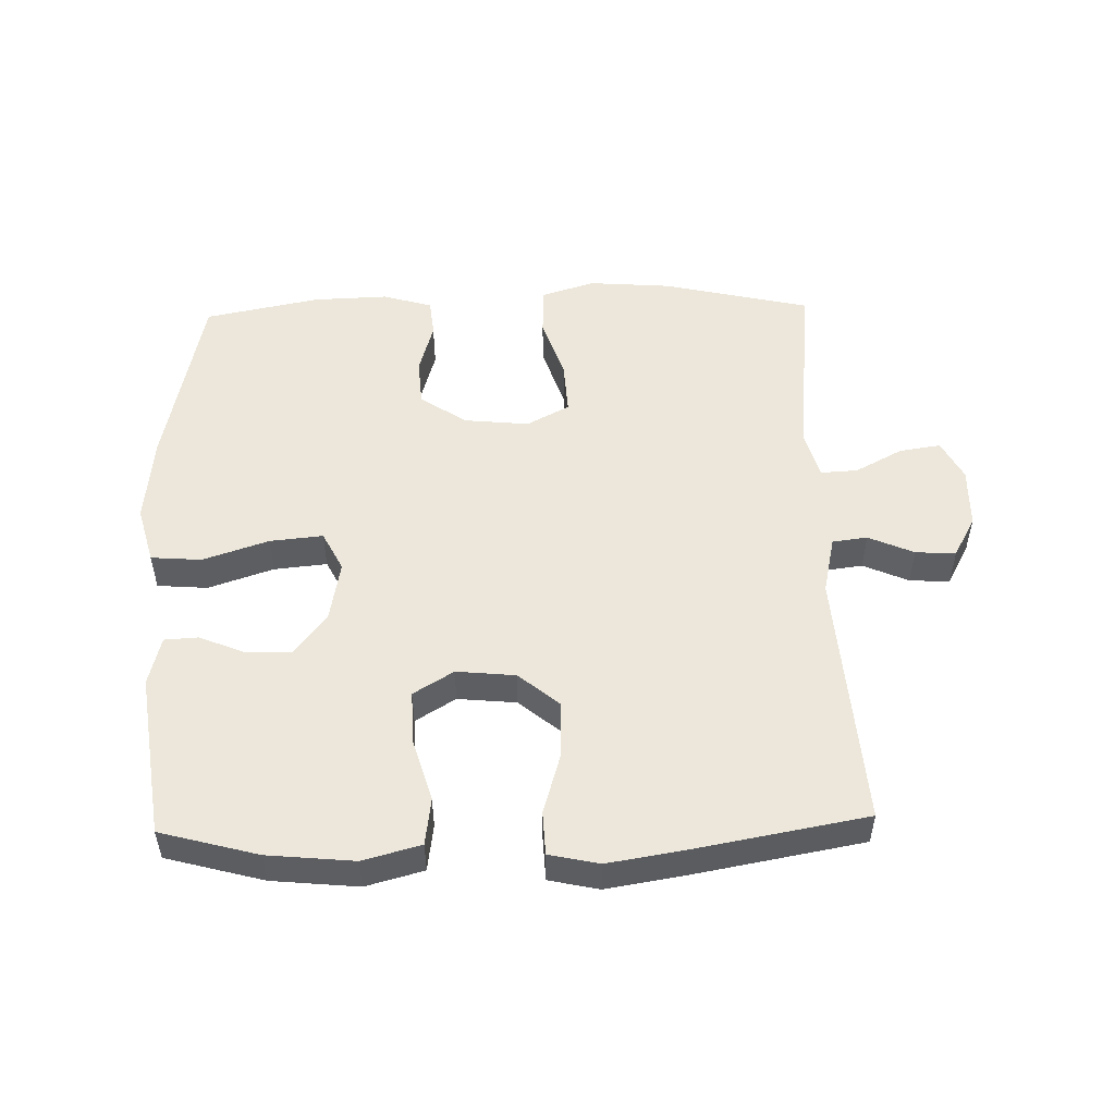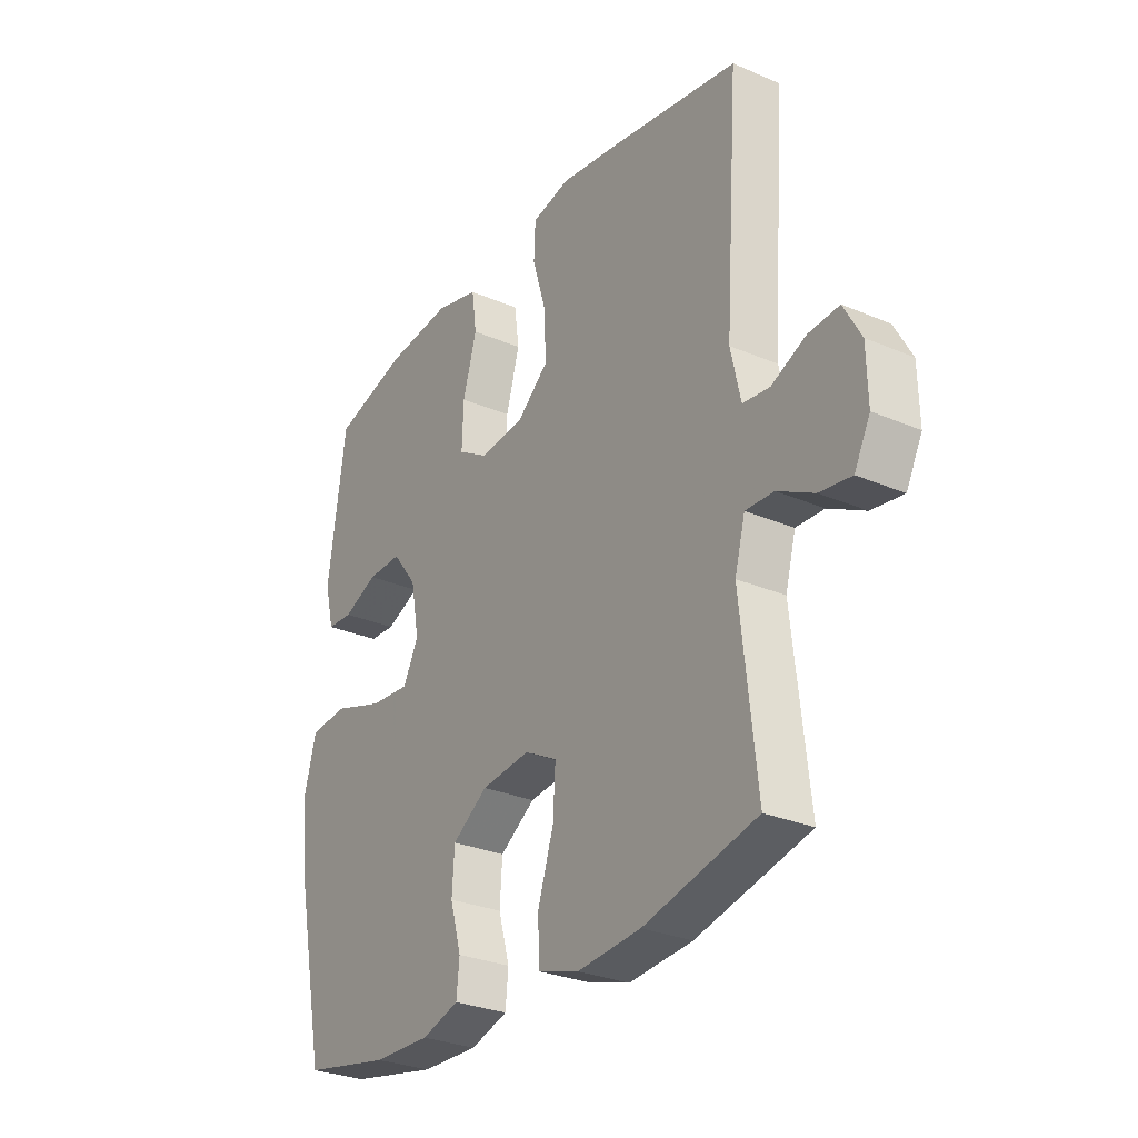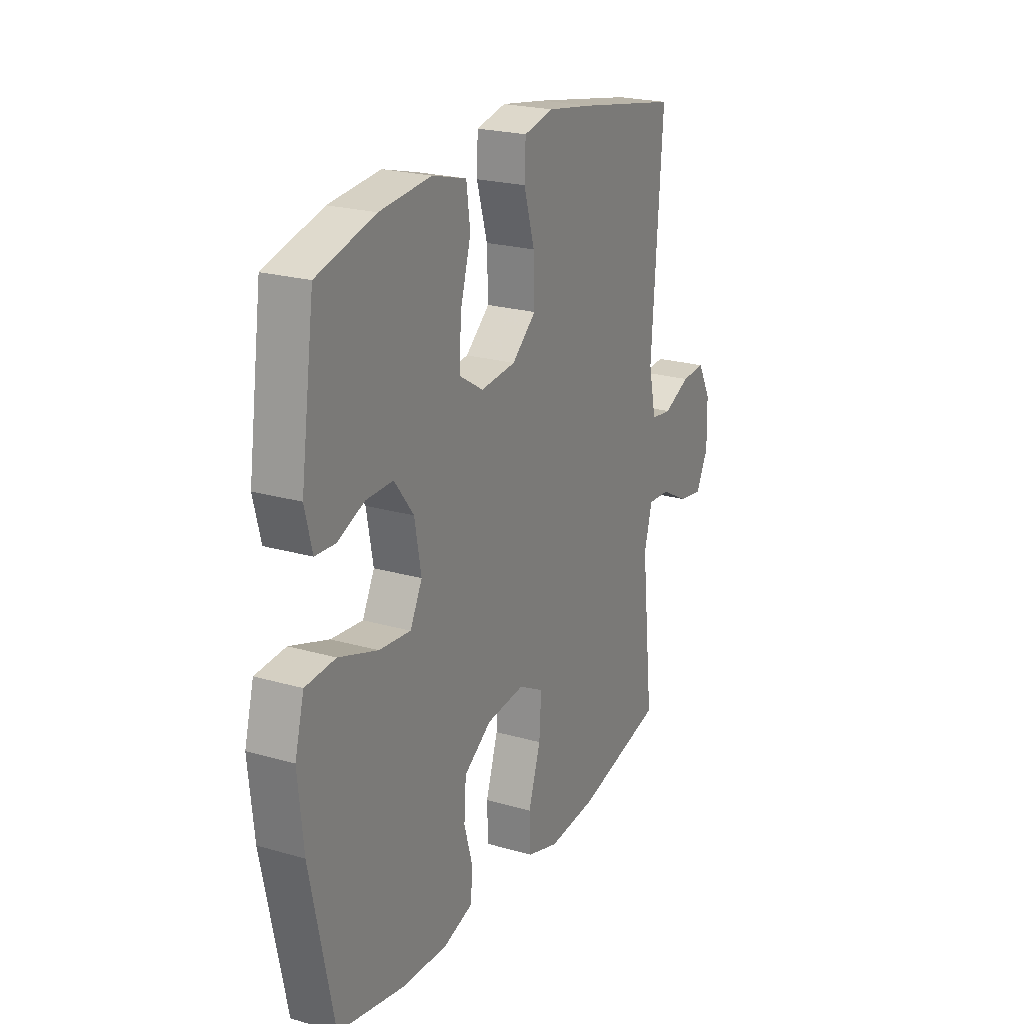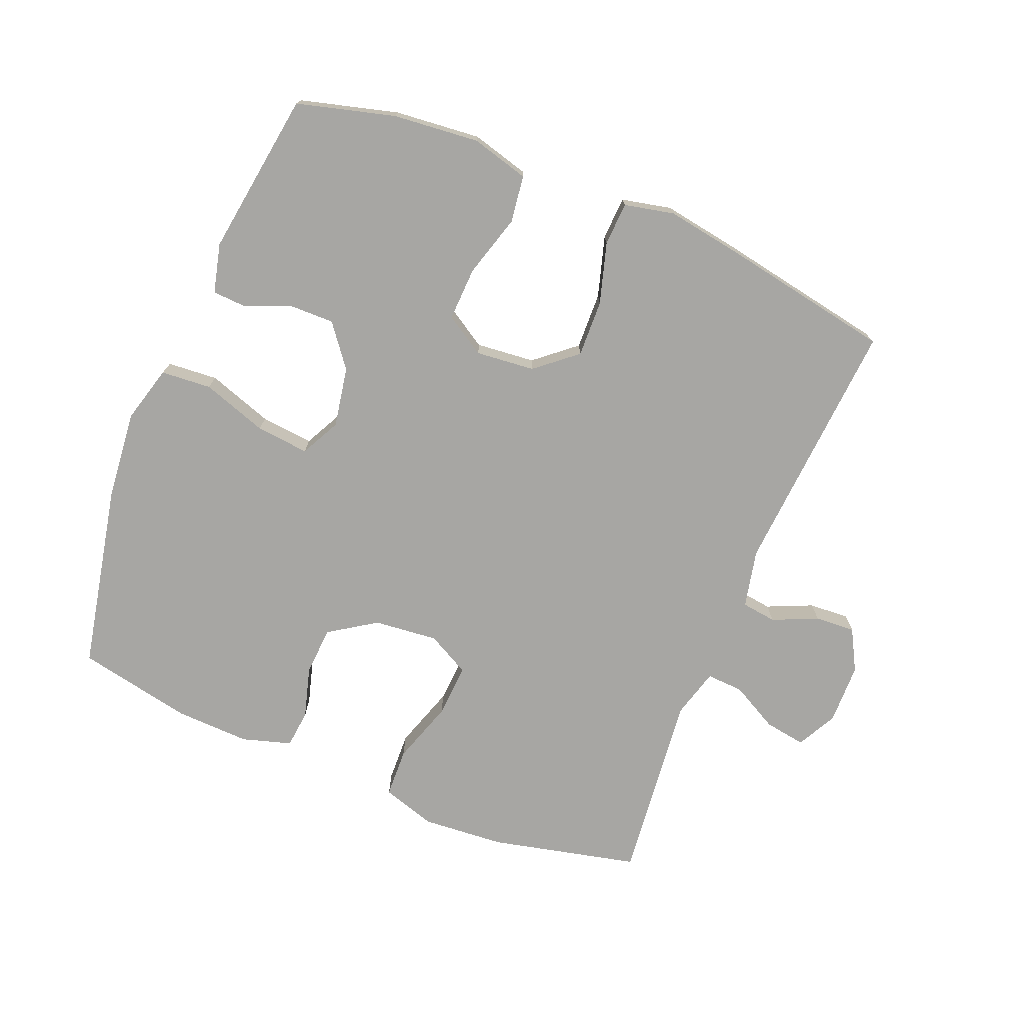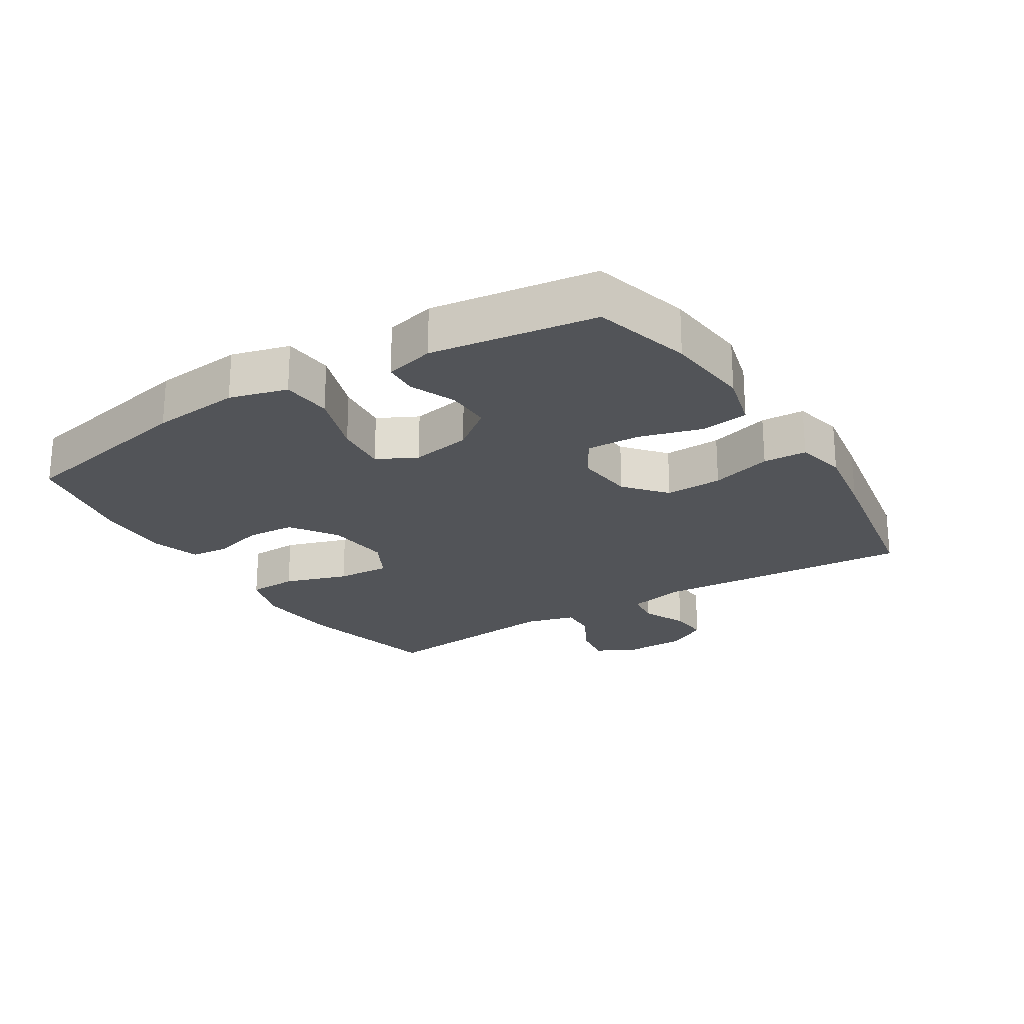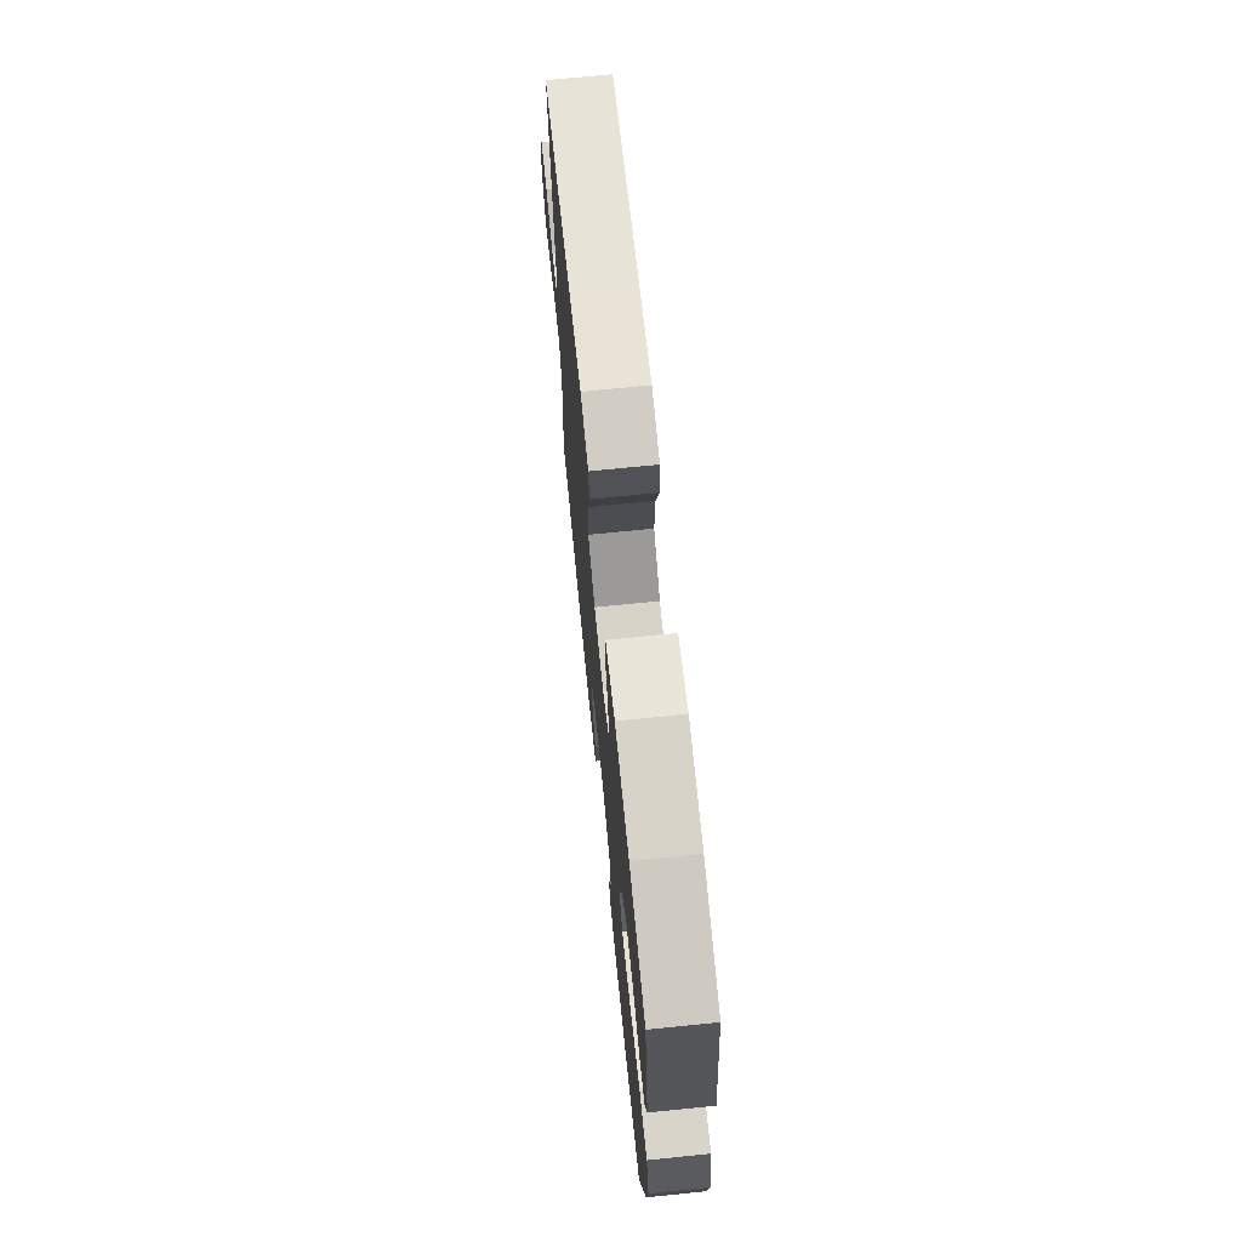
<metadata>
{"format":"obj","ext":"obj","renderer":"f3d","projection":"perspective","resolution":1024,"background":"white","views":[{"elev":51.5,"azim":-1.5,"up":"+Y"},{"elev":-29.0,"azim":57.5,"up":"+Z"},{"elev":22.5,"azim":-63.5,"up":"+Z"},{"elev":-74.1,"azim":-22.3,"up":"+Y"},{"elev":-22.9,"azim":-57.9,"up":"+Y"},{"elev":71.1,"azim":-95.8,"up":"+Z"}]}
</metadata>
<code>
v 0.5 0.07 -0.5
v 0.272 0.07 -0.553
v 0.144 0.07 -0.563
v 0.061 0.07 -0.537
v 0.058 0.07 -0.461
v 0.09 0.07 -0.363
v 0.095 0.07 -0.28
v 0.029 0.07 -0.245
v -0.07 0.07 -0.255
v -0.142 0.07 -0.303
v -0.147 0.07 -0.378
v -0.124 0.07 -0.458
v -0.13 0.07 -0.517
v -0.206 0.07 -0.54
v -0.322 0.07 -0.536
v -0.5 0.07 -0.5
v -0.56 0.07 -0.212
v -0.574 0.07 -0.075
v -0.55 0.07 0.014
v -0.472 0.07 0.02
v -0.371 0.07 -0.014
v -0.289 0.07 -0.022
v -0.258 0.07 0.039
v -0.275 0.07 0.132
v -0.325 0.07 0.197
v -0.395 0.07 0.196
v -0.465 0.07 0.167
v -0.517 0.07 0.17
v -0.536 0.07 0.246
v -0.5 0.07 0.5
v -0.349 0.07 0.541
v -0.216 0.07 0.554
v -0.127 0.07 0.53
v -0.117 0.07 0.457
v -0.145 0.07 0.36
v -0.148 0.07 0.277
v -0.086 0.07 0.239
v 0.005 0.07 0.248
v 0.068 0.07 0.301
v 0.065 0.07 0.389
v 0.037 0.07 0.483
v 0.04 0.07 0.55
v 0.117 0.07 0.567
v 0.235 0.07 0.548
v 0.5 0.07 0.5
v 0.472 0.07 0.1
v 0.492 0.07 0.01
v 0.546 0.07 0.003
v 0.616 0.07 0.034
v 0.678 0.07 0.038
v 0.713 0.07 -0.026
v 0.715 0.07 -0.12
v 0.683 0.07 -0.182
v 0.619 0.07 -0.172
v 0.546 0.07 -0.133
v 0.489 0.07 -0.13
v 0.468 0.07 -0.207
v 0.5 0 -0.5
v 0.272 0 -0.553
v 0.144 0 -0.563
v 0.061 0 -0.537
v 0.058 0 -0.461
v 0.09 0 -0.363
v 0.095 0 -0.28
v 0.029 0 -0.245
v -0.07 0 -0.255
v -0.142 0 -0.303
v -0.147 0 -0.378
v -0.124 0 -0.458
v -0.13 0 -0.517
v -0.206 0 -0.54
v -0.322 0 -0.536
v -0.5 0 -0.5
v -0.56 0 -0.212
v -0.574 0 -0.075
v -0.55 0 0.014
v -0.472 0 0.02
v -0.371 0 -0.014
v -0.289 0 -0.022
v -0.258 0 0.039
v -0.275 0 0.132
v -0.325 0 0.197
v -0.395 0 0.196
v -0.465 0 0.167
v -0.517 0 0.17
v -0.536 0 0.246
v -0.5 0 0.5
v -0.349 0 0.541
v -0.216 0 0.554
v -0.127 0 0.53
v -0.117 0 0.457
v -0.145 0 0.36
v -0.148 0 0.277
v -0.086 0 0.239
v 0.005 0 0.248
v 0.068 0 0.301
v 0.065 0 0.389
v 0.037 0 0.483
v 0.04 0 0.55
v 0.117 0 0.567
v 0.235 0 0.548
v 0.5 0 0.5
v 0.472 0 0.1
v 0.492 0 0.01
v 0.546 0 0.003
v 0.616 0 0.034
v 0.678 0 0.038
v 0.713 0 -0.026
v 0.715 0 -0.12
v 0.683 0 -0.182
v 0.619 0 -0.172
v 0.546 0 -0.133
v 0.489 0 -0.13
v 0.468 0 -0.207
f 53 54 55
f 52 53 55
f 51 52 55
f 50 51 55
f 49 50 55
f 48 49 55
f 47 48 55 56
f 46 47 56 57
f 44 45 46
f 43 44 46
f 42 43 46
f 41 42 46
f 40 41 46
f 39 40 46 57
f 33 34 35
f 32 33 35
f 31 32 35
f 30 31 35
f 29 30 35
f 28 29 35
f 27 28 35
f 26 27 35
f 25 26 35 36
f 24 25 36 37
f 19 20 21
f 18 19 21
f 17 18 21
f 16 17 21
f 15 16 21
f 14 15 21
f 13 14 21
f 12 13 21
f 11 12 21
f 10 11 21 22
f 9 10 22 23
f 4 5 6
f 3 4 6
f 2 3 6
f 1 2 6
f 57 1 6
f 57 6 7
f 57 7 8
f 39 57 8
f 38 39 8
f 24 37 38
f 23 24 38
f 9 23 38
f 8 9 38
f 112 111 110
f 112 110 109
f 112 109 108
f 112 108 107
f 112 107 106
f 112 106 105
f 113 112 105 104
f 114 113 104 103
f 103 102 101
f 103 101 100
f 103 100 99
f 103 99 98
f 103 98 97
f 114 103 97 96
f 92 91 90
f 92 90 89
f 92 89 88
f 92 88 87
f 92 87 86
f 92 86 85
f 92 85 84
f 92 84 83
f 93 92 83 82
f 94 93 82 81
f 78 77 76
f 78 76 75
f 78 75 74
f 78 74 73
f 78 73 72
f 78 72 71
f 78 71 70
f 78 70 69
f 78 69 68
f 79 78 68 67
f 80 79 67 66
f 63 62 61
f 63 61 60
f 63 60 59
f 63 59 58
f 63 58 114
f 64 63 114
f 65 64 114
f 65 114 96
f 65 96 95
f 95 94 81
f 95 81 80
f 95 80 66
f 95 66 65
f 1 58 59 2
f 2 59 60 3
f 3 60 61 4
f 4 61 62 5
f 5 62 63 6
f 6 63 64 7
f 7 64 65 8
f 8 65 66 9
f 9 66 67 10
f 10 67 68 11
f 11 68 69 12
f 12 69 70 13
f 13 70 71 14
f 14 71 72 15
f 15 72 73 16
f 16 73 74 17
f 17 74 75 18
f 18 75 76 19
f 19 76 77 20
f 20 77 78 21
f 21 78 79 22
f 22 79 80 23
f 23 80 81 24
f 24 81 82 25
f 25 82 83 26
f 26 83 84 27
f 27 84 85 28
f 28 85 86 29
f 29 86 87 30
f 30 87 88 31
f 31 88 89 32
f 32 89 90 33
f 33 90 91 34
f 34 91 92 35
f 35 92 93 36
f 36 93 94 37
f 37 94 95 38
f 38 95 96 39
f 39 96 97 40
f 40 97 98 41
f 41 98 99 42
f 42 99 100 43
f 43 100 101 44
f 44 101 102 45
f 45 102 103 46
f 46 103 104 47
f 47 104 105 48
f 48 105 106 49
f 49 106 107 50
f 50 107 108 51
f 51 108 109 52
f 52 109 110 53
f 53 110 111 54
f 54 111 112 55
f 55 112 113 56
f 56 113 114 57
f 57 114 58 1

</code>
